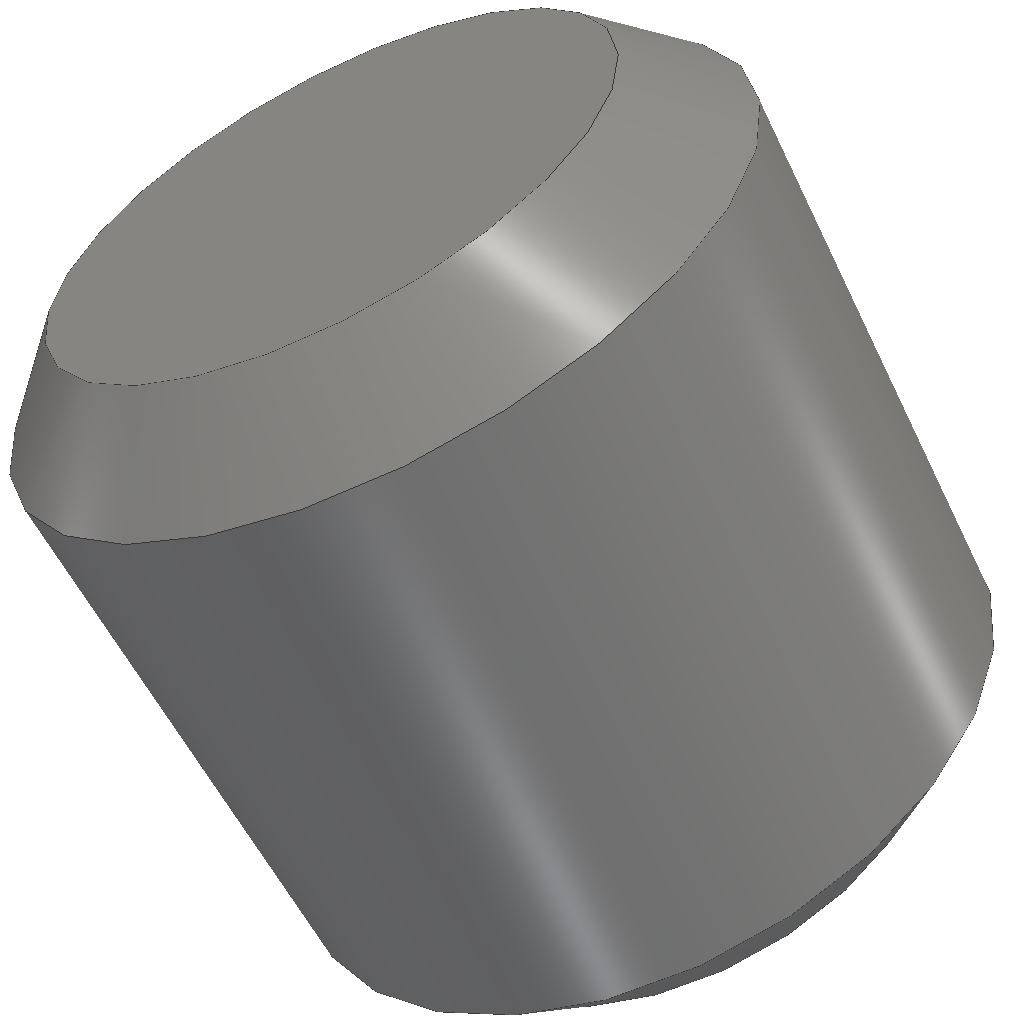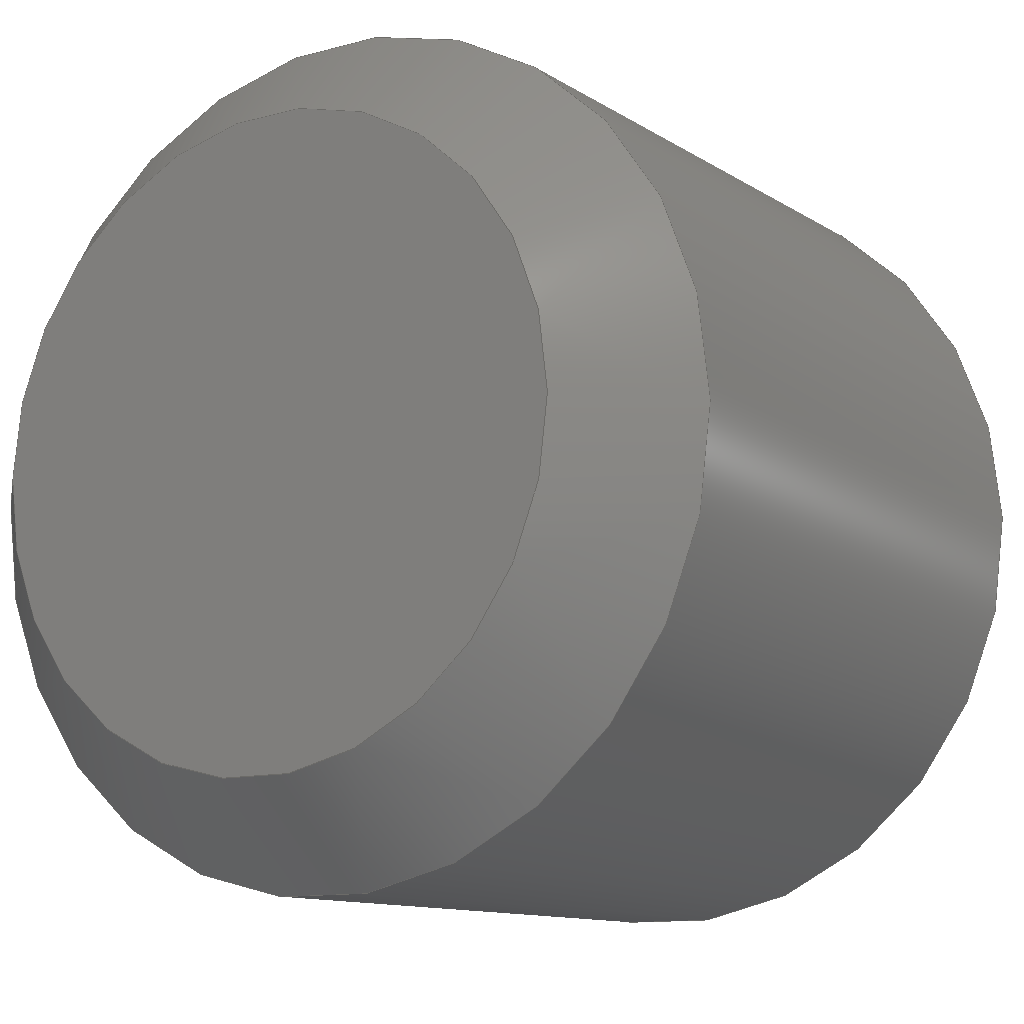
<metadata>
{"format":"step","ext":"stp","renderer":"f3d","projection":"perspective","resolution":1024,"background":"white","views":[{"elev":-58.0,"azim":-64.1,"up":"+Z"},{"elev":-11.4,"azim":-56.3,"up":"+Z"}]}
</metadata>
<code>
ISO-10303-21;
DATA;
#1=MECHANICAL_DESIGN_GEOMETRIC_PRESENTATION_REPRESENTATION('',(#4),#308);
#2=SHAPE_REPRESENTATION_RELATIONSHIP('SRR','None',#320,#3);
#3=ADVANCED_BREP_SHAPE_REPRESENTATION('',(#5),#307);
#4=STYLED_ITEM('',(#329),#5);
#5=MANIFOLD_SOLID_BREP('Solid1',#178);
#6=LINE('',#259,#18);
#7=LINE('',#261,#19);
#8=LINE('',#262,#20);
#9=LINE('',#269,#21);
#10=LINE('',#270,#22);
#11=LINE('',#277,#23);
#12=LINE('',#278,#24);
#13=LINE('',#285,#25);
#14=LINE('',#286,#26);
#15=LINE('',#293,#27);
#16=LINE('',#294,#28);
#17=LINE('',#299,#29);
#18=VECTOR('',#212,0.125);
#19=VECTOR('',#213,0.07217);
#20=VECTOR('',#214,0.125);
#21=VECTOR('',#217,0.07217);
#22=VECTOR('',#218,0.125);
#23=VECTOR('',#221,0.125);
#24=VECTOR('',#222,0.07217);
#25=VECTOR('',#225,0.07217);
#26=VECTOR('',#226,0.125);
#27=VECTOR('',#229,0.125);
#28=VECTOR('',#230,0.07217);
#29=VECTOR('',#233,0.07217);
#30=(
BOUNDED_CURVE()
B_SPLINE_CURVE(2,(#255,#256,#257),.UNSPECIFIED.,.F.,.F.)
B_SPLINE_CURVE_WITH_KNOTS((3,3),(0,0.1855),.UNSPECIFIED.)
CURVE()
GEOMETRIC_REPRESENTATION_ITEM()
RATIONAL_B_SPLINE_CURVE((1,1.155,1))
REPRESENTATION_ITEM('')
);
#31=(
BOUNDED_CURVE()
B_SPLINE_CURVE(2,(#265,#266,#267),.UNSPECIFIED.,.F.,.F.)
B_SPLINE_CURVE_WITH_KNOTS((3,3),(0,0.1855),.UNSPECIFIED.)
CURVE()
GEOMETRIC_REPRESENTATION_ITEM()
RATIONAL_B_SPLINE_CURVE((1,1.155,1))
REPRESENTATION_ITEM('')
);
#32=(
BOUNDED_CURVE()
B_SPLINE_CURVE(2,(#273,#274,#275),.UNSPECIFIED.,.F.,.F.)
B_SPLINE_CURVE_WITH_KNOTS((3,3),(0,0.1855),.UNSPECIFIED.)
CURVE()
GEOMETRIC_REPRESENTATION_ITEM()
RATIONAL_B_SPLINE_CURVE((1,1.155,1))
REPRESENTATION_ITEM('')
);
#33=(
BOUNDED_CURVE()
B_SPLINE_CURVE(2,(#281,#282,#283),.UNSPECIFIED.,.F.,.F.)
B_SPLINE_CURVE_WITH_KNOTS((3,3),(0,0.1855),.UNSPECIFIED.)
CURVE()
GEOMETRIC_REPRESENTATION_ITEM()
RATIONAL_B_SPLINE_CURVE((1,1.155,1))
REPRESENTATION_ITEM('')
);
#34=(
BOUNDED_CURVE()
B_SPLINE_CURVE(2,(#289,#290,#291),.UNSPECIFIED.,.F.,.F.)
B_SPLINE_CURVE_WITH_KNOTS((3,3),(0,0.1855),.UNSPECIFIED.)
CURVE()
GEOMETRIC_REPRESENTATION_ITEM()
RATIONAL_B_SPLINE_CURVE((1,1.155,1))
REPRESENTATION_ITEM('')
);
#35=(
BOUNDED_CURVE()
B_SPLINE_CURVE(2,(#296,#297,#298),.UNSPECIFIED.,.F.,.F.)
B_SPLINE_CURVE_WITH_KNOTS((3,3),(0,0.1855),.UNSPECIFIED.)
CURVE()
GEOMETRIC_REPRESENTATION_ITEM()
RATIONAL_B_SPLINE_CURVE((1,1.155,1))
REPRESENTATION_ITEM('')
);
#36=PLANE('',#185);
#37=PLANE('',#186);
#38=PLANE('',#187);
#39=PLANE('',#188);
#40=PLANE('',#189);
#41=PLANE('',#190);
#42=PLANE('',#191);
#43=PLANE('',#192);
#44=CYLINDRICAL_SURFACE('',#183,0.125);
#45=FACE_BOUND('',#62,.T.);
#46=FACE_BOUND('',#64,.T.);
#47=FACE_BOUND('',#73,.T.);
#48=FACE_BOUND('',#75,.T.);
#49=FACE_OUTER_BOUND('',#61,.T.);
#50=FACE_OUTER_BOUND('',#63,.T.);
#51=FACE_OUTER_BOUND('',#65,.T.);
#52=FACE_OUTER_BOUND('',#66,.T.);
#53=FACE_OUTER_BOUND('',#67,.T.);
#54=FACE_OUTER_BOUND('',#68,.T.);
#55=FACE_OUTER_BOUND('',#69,.T.);
#56=FACE_OUTER_BOUND('',#70,.T.);
#57=FACE_OUTER_BOUND('',#71,.T.);
#58=FACE_OUTER_BOUND('',#72,.T.);
#59=FACE_OUTER_BOUND('',#74,.T.);
#60=FACE_OUTER_BOUND('',#76,.T.);
#61=EDGE_LOOP('',(#119));
#62=EDGE_LOOP('',(#120));
#63=EDGE_LOOP('',(#121));
#64=EDGE_LOOP('',(#122));
#65=EDGE_LOOP('',(#123));
#66=EDGE_LOOP('',(#124,#125,#126,#127));
#67=EDGE_LOOP('',(#128,#129,#130,#131));
#68=EDGE_LOOP('',(#132,#133,#134,#135));
#69=EDGE_LOOP('',(#136,#137,#138,#139));
#70=EDGE_LOOP('',(#140,#141,#142,#143));
#71=EDGE_LOOP('',(#144,#145,#146,#147));
#72=EDGE_LOOP('',(#148));
#73=EDGE_LOOP('',(#149,#150,#151,#152,#153,#154));
#74=EDGE_LOOP('',(#155));
#75=EDGE_LOOP('',(#156));
#76=EDGE_LOOP('',(#157,#158,#159,#160,#161,#162));
#77=CIRCLE('',#181,0.09433);
#78=CIRCLE('',#182,0.125);
#79=CIRCLE('',#184,0.125);
#80=CIRCLE('',#193,0.09433);
#81=VERTEX_POINT('',#244);
#82=VERTEX_POINT('',#246);
#83=VERTEX_POINT('',#249);
#84=VERTEX_POINT('',#253);
#85=VERTEX_POINT('',#254);
#86=VERTEX_POINT('',#258);
#87=VERTEX_POINT('',#260);
#88=VERTEX_POINT('',#264);
#89=VERTEX_POINT('',#268);
#90=VERTEX_POINT('',#272);
#91=VERTEX_POINT('',#276);
#92=VERTEX_POINT('',#280);
#93=VERTEX_POINT('',#284);
#94=VERTEX_POINT('',#288);
#95=VERTEX_POINT('',#292);
#96=VERTEX_POINT('',#301);
#97=EDGE_CURVE('',#81,#81,#77,.T.);
#98=EDGE_CURVE('',#82,#82,#78,.T.);
#99=EDGE_CURVE('',#83,#83,#79,.T.);
#100=EDGE_CURVE('',#84,#85,#30,.T.);
#101=EDGE_CURVE('',#84,#86,#6,.T.);
#102=EDGE_CURVE('',#87,#86,#7,.T.);
#103=EDGE_CURVE('',#85,#87,#8,.T.);
#104=EDGE_CURVE('',#85,#88,#31,.T.);
#105=EDGE_CURVE('',#89,#87,#9,.T.);
#106=EDGE_CURVE('',#88,#89,#10,.T.);
#107=EDGE_CURVE('',#90,#84,#32,.T.);
#108=EDGE_CURVE('',#91,#90,#11,.T.);
#109=EDGE_CURVE('',#86,#91,#12,.T.);
#110=EDGE_CURVE('',#88,#92,#33,.T.);
#111=EDGE_CURVE('',#93,#89,#13,.T.);
#112=EDGE_CURVE('',#92,#93,#14,.T.);
#113=EDGE_CURVE('',#94,#90,#34,.T.);
#114=EDGE_CURVE('',#94,#95,#15,.T.);
#115=EDGE_CURVE('',#91,#95,#16,.T.);
#116=EDGE_CURVE('',#92,#94,#35,.T.);
#117=EDGE_CURVE('',#95,#93,#17,.T.);
#118=EDGE_CURVE('',#96,#96,#80,.T.);
#119=ORIENTED_EDGE('',*,*,#97,.T.);
#120=ORIENTED_EDGE('',*,*,#98,.T.);
#121=ORIENTED_EDGE('',*,*,#99,.F.);
#122=ORIENTED_EDGE('',*,*,#98,.F.);
#123=ORIENTED_EDGE('',*,*,#97,.F.);
#124=ORIENTED_EDGE('',*,*,#100,.F.);
#125=ORIENTED_EDGE('',*,*,#101,.T.);
#126=ORIENTED_EDGE('',*,*,#102,.F.);
#127=ORIENTED_EDGE('',*,*,#103,.F.);
#128=ORIENTED_EDGE('',*,*,#104,.F.);
#129=ORIENTED_EDGE('',*,*,#103,.T.);
#130=ORIENTED_EDGE('',*,*,#105,.F.);
#131=ORIENTED_EDGE('',*,*,#106,.F.);
#132=ORIENTED_EDGE('',*,*,#107,.F.);
#133=ORIENTED_EDGE('',*,*,#108,.F.);
#134=ORIENTED_EDGE('',*,*,#109,.F.);
#135=ORIENTED_EDGE('',*,*,#101,.F.);
#136=ORIENTED_EDGE('',*,*,#110,.F.);
#137=ORIENTED_EDGE('',*,*,#106,.T.);
#138=ORIENTED_EDGE('',*,*,#111,.F.);
#139=ORIENTED_EDGE('',*,*,#112,.F.);
#140=ORIENTED_EDGE('',*,*,#113,.F.);
#141=ORIENTED_EDGE('',*,*,#114,.T.);
#142=ORIENTED_EDGE('',*,*,#115,.F.);
#143=ORIENTED_EDGE('',*,*,#108,.T.);
#144=ORIENTED_EDGE('',*,*,#116,.F.);
#145=ORIENTED_EDGE('',*,*,#112,.T.);
#146=ORIENTED_EDGE('',*,*,#117,.F.);
#147=ORIENTED_EDGE('',*,*,#114,.F.);
#148=ORIENTED_EDGE('',*,*,#118,.F.);
#149=ORIENTED_EDGE('',*,*,#115,.T.);
#150=ORIENTED_EDGE('',*,*,#117,.T.);
#151=ORIENTED_EDGE('',*,*,#111,.T.);
#152=ORIENTED_EDGE('',*,*,#105,.T.);
#153=ORIENTED_EDGE('',*,*,#102,.T.);
#154=ORIENTED_EDGE('',*,*,#109,.T.);
#155=ORIENTED_EDGE('',*,*,#99,.T.);
#156=ORIENTED_EDGE('',*,*,#118,.T.);
#157=ORIENTED_EDGE('',*,*,#113,.T.);
#158=ORIENTED_EDGE('',*,*,#107,.T.);
#159=ORIENTED_EDGE('',*,*,#100,.T.);
#160=ORIENTED_EDGE('',*,*,#104,.T.);
#161=ORIENTED_EDGE('',*,*,#110,.T.);
#162=ORIENTED_EDGE('',*,*,#116,.T.);
#163=CONICAL_SURFACE('',#180,0.1097,45);
#164=CONICAL_SURFACE('',#194,0.1097,45);
#165=CONICAL_SURFACE('',#195,0.03608,60);
#166=ADVANCED_FACE('',(#49,#45),#163,.T.);
#167=ADVANCED_FACE('',(#50,#46),#44,.T.);
#168=ADVANCED_FACE('',(#51),#36,.T.);
#169=ADVANCED_FACE('',(#52),#37,.F.);
#170=ADVANCED_FACE('',(#53),#38,.F.);
#171=ADVANCED_FACE('',(#54),#39,.F.);
#172=ADVANCED_FACE('',(#55),#40,.F.);
#173=ADVANCED_FACE('',(#56),#41,.F.);
#174=ADVANCED_FACE('',(#57),#42,.F.);
#175=ADVANCED_FACE('',(#58,#47),#43,.F.);
#176=ADVANCED_FACE('',(#59,#48),#164,.T.);
#177=ADVANCED_FACE('',(#60),#165,.F.);
#178=CLOSED_SHELL('',(#166,#167,#168,#169,#170,#171,#172,#173,#174,#175,
#176,#177));
#179=AXIS2_PLACEMENT_3D('placement',#242,#196,#197);
#180=AXIS2_PLACEMENT_3D('',#243,#198,#199);
#181=AXIS2_PLACEMENT_3D('',#245,#200,#201);
#182=AXIS2_PLACEMENT_3D('',#247,#202,#203);
#183=AXIS2_PLACEMENT_3D('',#248,#204,#205);
#184=AXIS2_PLACEMENT_3D('',#250,#206,#207);
#185=AXIS2_PLACEMENT_3D('',#251,#208,#209);
#186=AXIS2_PLACEMENT_3D('',#252,#210,#211);
#187=AXIS2_PLACEMENT_3D('',#263,#215,#216);
#188=AXIS2_PLACEMENT_3D('',#271,#219,#220);
#189=AXIS2_PLACEMENT_3D('',#279,#223,#224);
#190=AXIS2_PLACEMENT_3D('',#287,#227,#228);
#191=AXIS2_PLACEMENT_3D('',#295,#231,#232);
#192=AXIS2_PLACEMENT_3D('',#300,#234,#235);
#193=AXIS2_PLACEMENT_3D('',#302,#236,#237);
#194=AXIS2_PLACEMENT_3D('',#303,#238,#239);
#195=AXIS2_PLACEMENT_3D('',#304,#240,#241);
#196=DIRECTION('axis',(0,0,1));
#197=DIRECTION('refdir',(1,0,0));
#198=DIRECTION('center_axis',(1,4.907e-17,0));
#199=DIRECTION('ref_axis',(4.913e-17,-1,0));
#200=DIRECTION('center_axis',(1,4.907e-17,0));
#201=DIRECTION('ref_axis',(4.907e-17,-1,0));
#202=DIRECTION('center_axis',(-1,-4.907e-17,0));
#203=DIRECTION('ref_axis',(4.917e-17,-1,0));
#204=DIRECTION('center_axis',(1,4.907e-17,0));
#205=DIRECTION('ref_axis',(-4.917e-17,1,0));
#206=DIRECTION('center_axis',(1,4.907e-17,0));
#207=DIRECTION('ref_axis',(4.917e-17,-1,0));
#208=DIRECTION('center_axis',(-1,-4.907e-17,0));
#209=DIRECTION('ref_axis',(0,0,1));
#210=DIRECTION('center_axis',(2.914e-17,-0.5,0.866));
#211=DIRECTION('ref_axis',(1,0,-3.525e-17));
#212=DIRECTION('',(1,4.907e-17,0));
#213=DIRECTION('',(-4.25e-17,0.866,0.5));
#214=DIRECTION('',(1,4.907e-17,0));
#215=DIRECTION('center_axis',(5.828e-17,-1,-1.211e-15));
#216=DIRECTION('ref_axis',(0,1.216e-15,-1));
#217=DIRECTION('',(5.944e-32,-1.211e-15,1));
#218=DIRECTION('',(1,4.907e-17,0));
#219=DIRECTION('center_axis',(-2.914e-17,0.5,0.866));
#220=DIRECTION('ref_axis',(1,0,3.525e-17));
#221=DIRECTION('',(-1,-4.907e-17,0));
#222=DIRECTION('',(-4.25e-17,0.866,-0.5));
#223=DIRECTION('center_axis',(2.914e-17,-0.5,-0.866));
#224=DIRECTION('ref_axis',(-1,0,-3.525e-17));
#225=DIRECTION('',(4.25e-17,-0.866,0.5));
#226=DIRECTION('',(1,4.907e-17,0));
#227=DIRECTION('center_axis',(-5.828e-17,1,7.571e-16));
#228=DIRECTION('ref_axis',(0,-7.579e-16,1));
#229=DIRECTION('',(1,4.907e-17,0));
#230=DIRECTION('',(-3.715e-32,7.571e-16,-1));
#231=DIRECTION('center_axis',(-2.914e-17,0.5,-0.866));
#232=DIRECTION('ref_axis',(-1,0,3.525e-17));
#233=DIRECTION('',(4.25e-17,-0.866,-0.5));
#234=DIRECTION('center_axis',(-1,-4.907e-17,0));
#235=DIRECTION('ref_axis',(0,0,1));
#236=DIRECTION('center_axis',(-1,-4.907e-17,0));
#237=DIRECTION('ref_axis',(4.907e-17,-1,0));
#238=DIRECTION('center_axis',(-1,-4.907e-17,0));
#239=DIRECTION('ref_axis',(4.913e-17,-1,0));
#240=DIRECTION('center_axis',(1,4.907e-17,0));
#241=DIRECTION('ref_axis',(-4.917e-17,1,0));
#242=CARTESIAN_POINT('',(0,0,0));
#243=CARTESIAN_POINT('Origin',(0.01534,7.525e-19,0));
#244=CARTESIAN_POINT('',(8.35e-19,0.09433,1.155e-17));
#245=CARTESIAN_POINT('Origin',(5.464e-18,-3.033e-34,
0));
#246=CARTESIAN_POINT('',(0.03067,0.125,-1.531e-17));
#247=CARTESIAN_POINT('Origin',(0.03067,1.505e-18,0));
#248=CARTESIAN_POINT('Origin',(0.125,6.134e-18,0));
#249=CARTESIAN_POINT('',(0.2193,0.125,1.531e-17));
#250=CARTESIAN_POINT('Origin',(0.2193,1.076e-17,0));
#251=CARTESIAN_POINT('Origin',(-2.121e-34,0.0625,
0));
#252=CARTESIAN_POINT('Origin',(0.25,-3.686e-17,0.07217));
#253=CARTESIAN_POINT('',(0.125,1.639e-17,0.07217));
#254=CARTESIAN_POINT('',(0.125,-0.0625,0.03608));
#255=CARTESIAN_POINT('Ctrl Pts',(0.125,-6.419e-17,0.07217));
#256=CARTESIAN_POINT('Ctrl Pts',(0.1146,-0.03125,0.05413));
#257=CARTESIAN_POINT('Ctrl Pts',(0.125,-0.0625,0.03608));
#258=CARTESIAN_POINT('',(0.25,-3.686e-17,0.07217));
#259=CARTESIAN_POINT('',(0.1875,-1.639e-17,0.07217));
#260=CARTESIAN_POINT('',(0.25,-0.0625,0.03608));
#261=CARTESIAN_POINT('',(0.25,-0.01562,0.06315));
#262=CARTESIAN_POINT('',(0.1875,-0.0625,0.03608));
#263=CARTESIAN_POINT('Origin',(0.25,-0.0625,0.03608));
#264=CARTESIAN_POINT('',(0.125,-0.0625,-0.03608));
#265=CARTESIAN_POINT('Ctrl Pts',(0.125,-0.0625,0.03608));
#266=CARTESIAN_POINT('Ctrl Pts',(0.1146,-0.0625,
-7.649e-17));
#267=CARTESIAN_POINT('Ctrl Pts',(0.125,-0.0625,-0.03608));
#268=CARTESIAN_POINT('',(0.25,-0.0625,-0.03608));
#269=CARTESIAN_POINT('',(0.25,-0.0625,0.01804));
#270=CARTESIAN_POINT('',(0.1875,-0.0625,-0.03608));
#271=CARTESIAN_POINT('Origin',(0.25,0.0625,0.03608));
#272=CARTESIAN_POINT('',(0.125,0.0625,0.03608));
#273=CARTESIAN_POINT('Ctrl Pts',(0.125,0.0625,0.03608));
#274=CARTESIAN_POINT('Ctrl Pts',(0.1146,0.03125,0.05413));
#275=CARTESIAN_POINT('Ctrl Pts',(0.125,-2.048e-17,0.07217));
#276=CARTESIAN_POINT('',(0.25,0.0625,0.03608));
#277=CARTESIAN_POINT('',(0.1875,0.0625,0.03608));
#278=CARTESIAN_POINT('',(0.25,0.04687,0.04511));
#279=CARTESIAN_POINT('Origin',(0.25,-0.0625,-0.03608));
#280=CARTESIAN_POINT('',(0.125,-2.185e-17,-0.07217));
#281=CARTESIAN_POINT('Ctrl Pts',(0.125,-0.0625,-0.03608));
#282=CARTESIAN_POINT('Ctrl Pts',(0.1146,-0.03125,
-0.05413));
#283=CARTESIAN_POINT('Ctrl Pts',(0.125,-2.594e-17,-0.07217));
#284=CARTESIAN_POINT('',(0.25,2.111e-17,-0.07217));
#285=CARTESIAN_POINT('',(0.25,-0.04687,-0.04511));
#286=CARTESIAN_POINT('',(0.1875,2.185e-17,-0.07217));
#287=CARTESIAN_POINT('Origin',(0.25,0.0625,-0.03608));
#288=CARTESIAN_POINT('',(0.125,0.0625,-0.03608));
#289=CARTESIAN_POINT('Ctrl Pts',(0.125,0.0625,-0.03608));
#290=CARTESIAN_POINT('Ctrl Pts',(0.1146,0.0625,3.825e-17));
#291=CARTESIAN_POINT('Ctrl Pts',(0.125,0.0625,0.03608));
#292=CARTESIAN_POINT('',(0.25,0.0625,-0.03608));
#293=CARTESIAN_POINT('',(0.1875,0.0625,-0.03608));
#294=CARTESIAN_POINT('',(0.25,0.0625,-0.01804));
#295=CARTESIAN_POINT('Origin',(0.25,4.663e-17,-0.07217));
#296=CARTESIAN_POINT('Ctrl Pts',(0.125,7.787e-17,-0.07217));
#297=CARTESIAN_POINT('Ctrl Pts',(0.1146,0.03125,-0.05413));
#298=CARTESIAN_POINT('Ctrl Pts',(0.125,0.0625,-0.03608));
#299=CARTESIAN_POINT('',(0.25,0.01562,-0.06315));
#300=CARTESIAN_POINT('Origin',(0.25,1.227e-17,0));
#301=CARTESIAN_POINT('',(0.25,0.09433,-1.155e-17));
#302=CARTESIAN_POINT('Origin',(0.25,1.227e-17,0));
#303=CARTESIAN_POINT('Origin',(0.2347,1.151e-17,0));
#304=CARTESIAN_POINT('Origin',(0.1042,5.111e-18,0));
#305=UNCERTAINTY_MEASURE_WITH_UNIT(LENGTH_MEASURE(0.0003937),
#309,'DISTANCE_ACCURACY_VALUE',
'Maximum model space distance between geometric entities at asserted c
onnectivities');
#306=UNCERTAINTY_MEASURE_WITH_UNIT(LENGTH_MEASURE(1e-06),#310,
'DISTANCE_ACCURACY_VALUE',
'Maximum model space distance between geometric entities at asserted c
onnectivities');
#307=(
GEOMETRIC_REPRESENTATION_CONTEXT(3)
GLOBAL_UNCERTAINTY_ASSIGNED_CONTEXT((#305))
GLOBAL_UNIT_ASSIGNED_CONTEXT((#309,#315,#312))
REPRESENTATION_CONTEXT('','3D')
);
#308=(
GEOMETRIC_REPRESENTATION_CONTEXT(3)
GLOBAL_UNCERTAINTY_ASSIGNED_CONTEXT((#306))
GLOBAL_UNIT_ASSIGNED_CONTEXT((#310,#315,#312))
REPRESENTATION_CONTEXT('','3D')
);
#309=(
CONVERSION_BASED_UNIT('__CONSTANT UNIT inch',#311)
LENGTH_UNIT()
NAMED_UNIT(#314)
);
#310=(
LENGTH_UNIT()
NAMED_UNIT(*)
SI_UNIT(.MILLI.,.METRE.)
);
#311=LENGTH_MEASURE_WITH_UNIT(LENGTH_MEASURE(25.4),#310);
#312=(
NAMED_UNIT(*)
SI_UNIT($,.STERADIAN.)
SOLID_ANGLE_UNIT()
);
#313=DIMENSIONAL_EXPONENTS(0,0,0,0,0,0,0);
#314=DIMENSIONAL_EXPONENTS(1,0,0,0,0,0,0);
#315=(
CONVERSION_BASED_UNIT('degree',#317)
NAMED_UNIT(#313)
PLANE_ANGLE_UNIT()
);
#316=(
NAMED_UNIT(*)
PLANE_ANGLE_UNIT()
SI_UNIT($,.RADIAN.)
);
#317=PLANE_ANGLE_MEASURE_WITH_UNIT(PLANE_ANGLE_MEASURE(0.01745),#316);
#318=SHAPE_DEFINITION_REPRESENTATION(#319,#320);
#319=PRODUCT_DEFINITION_SHAPE('',$,#322);
#320=SHAPE_REPRESENTATION('',(#179),#307);
#321=PRODUCT_DEFINITION_CONTEXT('part definition',#326,'design');
#322=PRODUCT_DEFINITION('ANSI B18.3 - 1_4-20 UNC - 0.25(24)',
'ANSI B18.3 - 1_4-20 UNC - 0.25(24)',#323,#321);
#323=PRODUCT_DEFINITION_FORMATION('',$,#328);
#324=PRODUCT_RELATED_PRODUCT_CATEGORY(
'ANSI B18.3 - 1_4-20 UNC - 0.25(24)',
'ANSI B18.3 - 1_4-20 UNC - 0.25(24)',(#328));
#325=APPLICATION_PROTOCOL_DEFINITION('international standard',
'automotive_design',2009,#326);
#326=APPLICATION_CONTEXT(
'Core Data for Automotive Mechanical Design Process');
#327=PRODUCT_CONTEXT('part definition',#326,'mechanical');
#328=PRODUCT('ANSI B18.3 - 1_4-20 UNC - 0.25(24)',
'ANSI B18.3 - 1_4-20 UNC - 0.25(24)',$,(#327));
#329=PRESENTATION_STYLE_ASSIGNMENT((#330));
#330=SURFACE_STYLE_USAGE(.BOTH.,#331);
#331=SURFACE_SIDE_STYLE('',(#332));
#332=SURFACE_STYLE_FILL_AREA(#333);
#333=FILL_AREA_STYLE('',(#334));
#334=FILL_AREA_STYLE_COLOUR('',#335);
#335=COLOUR_RGB('',0.01961,0.01961,0.01961);
ENDSEC;
END-ISO-10303-21;

</code>
